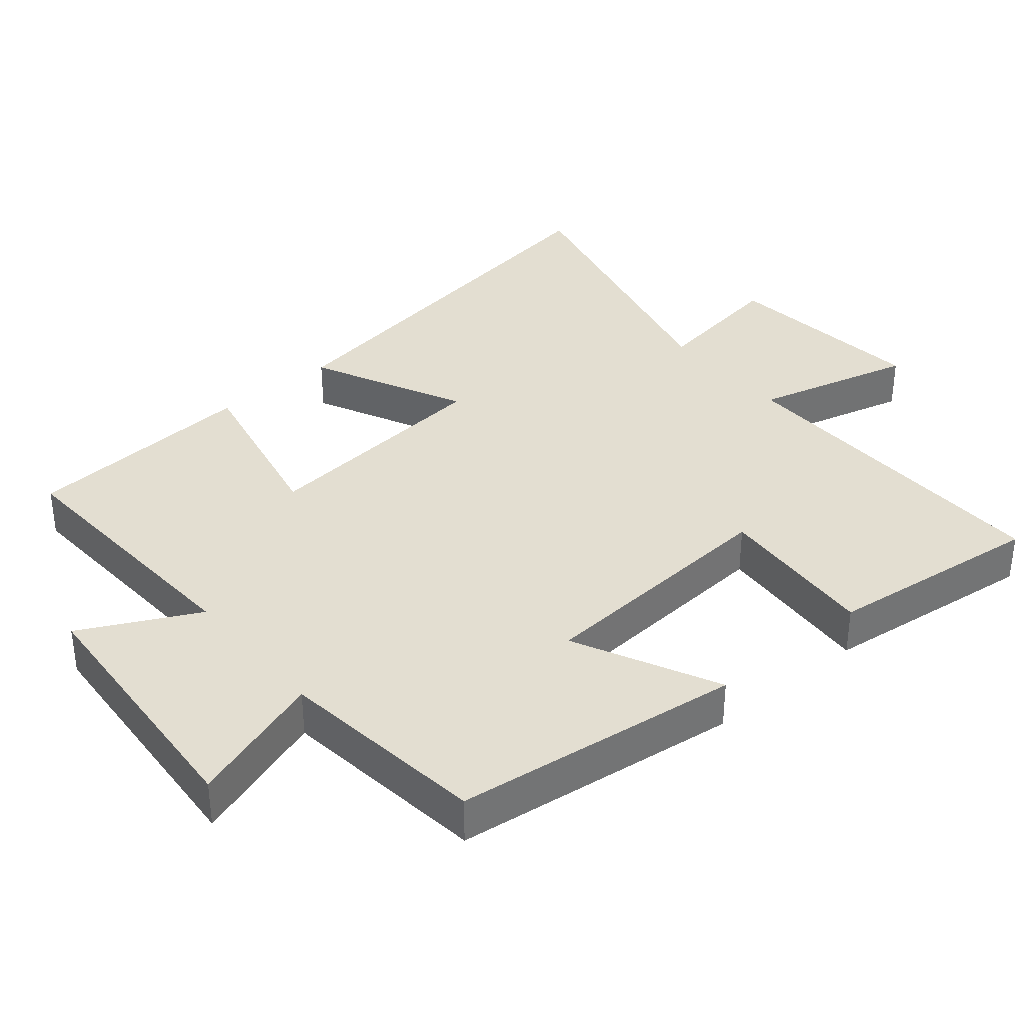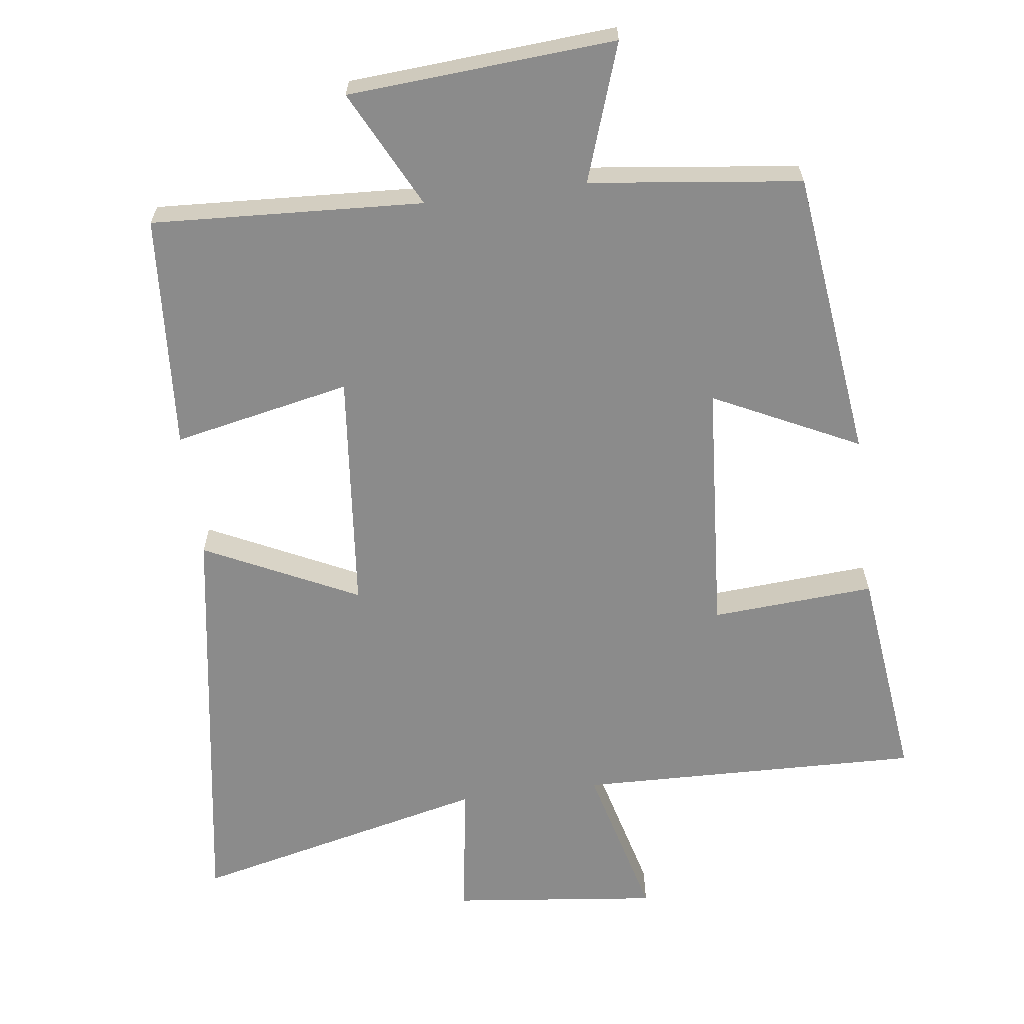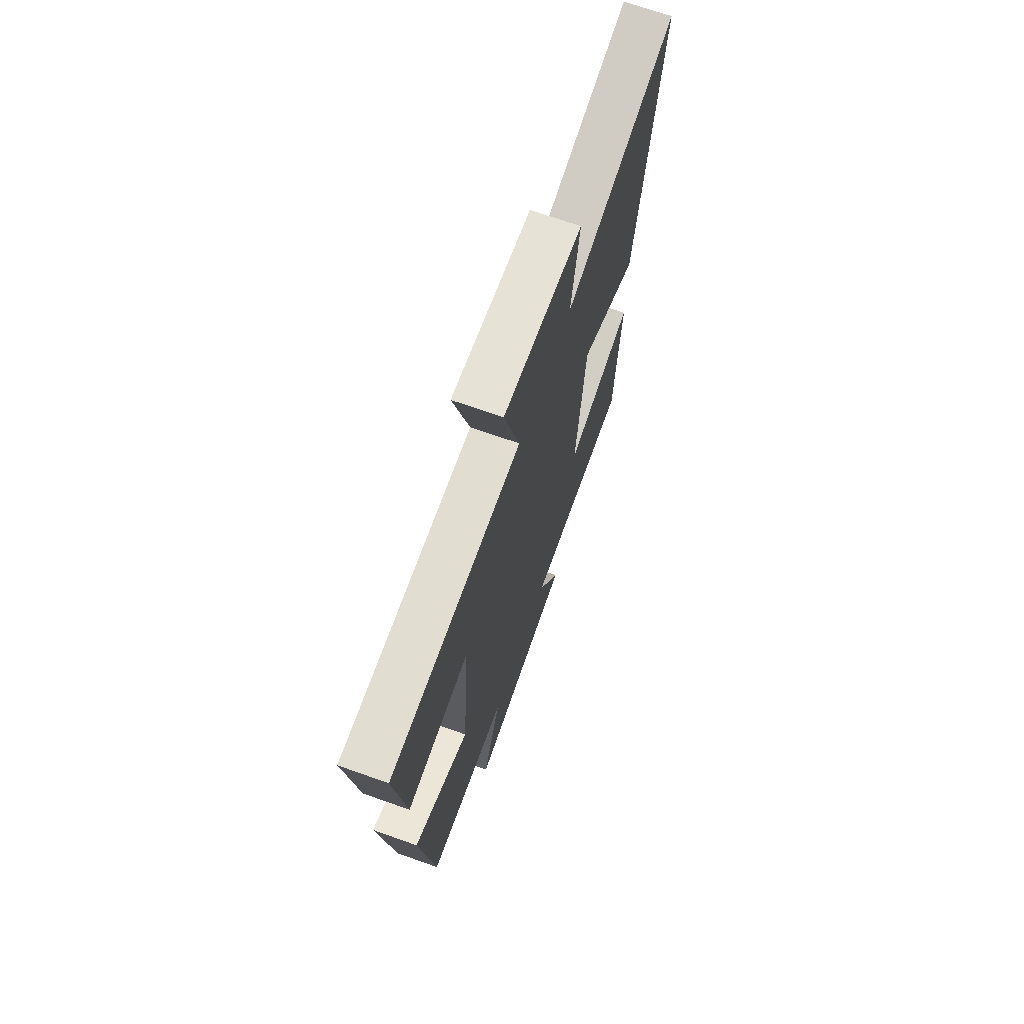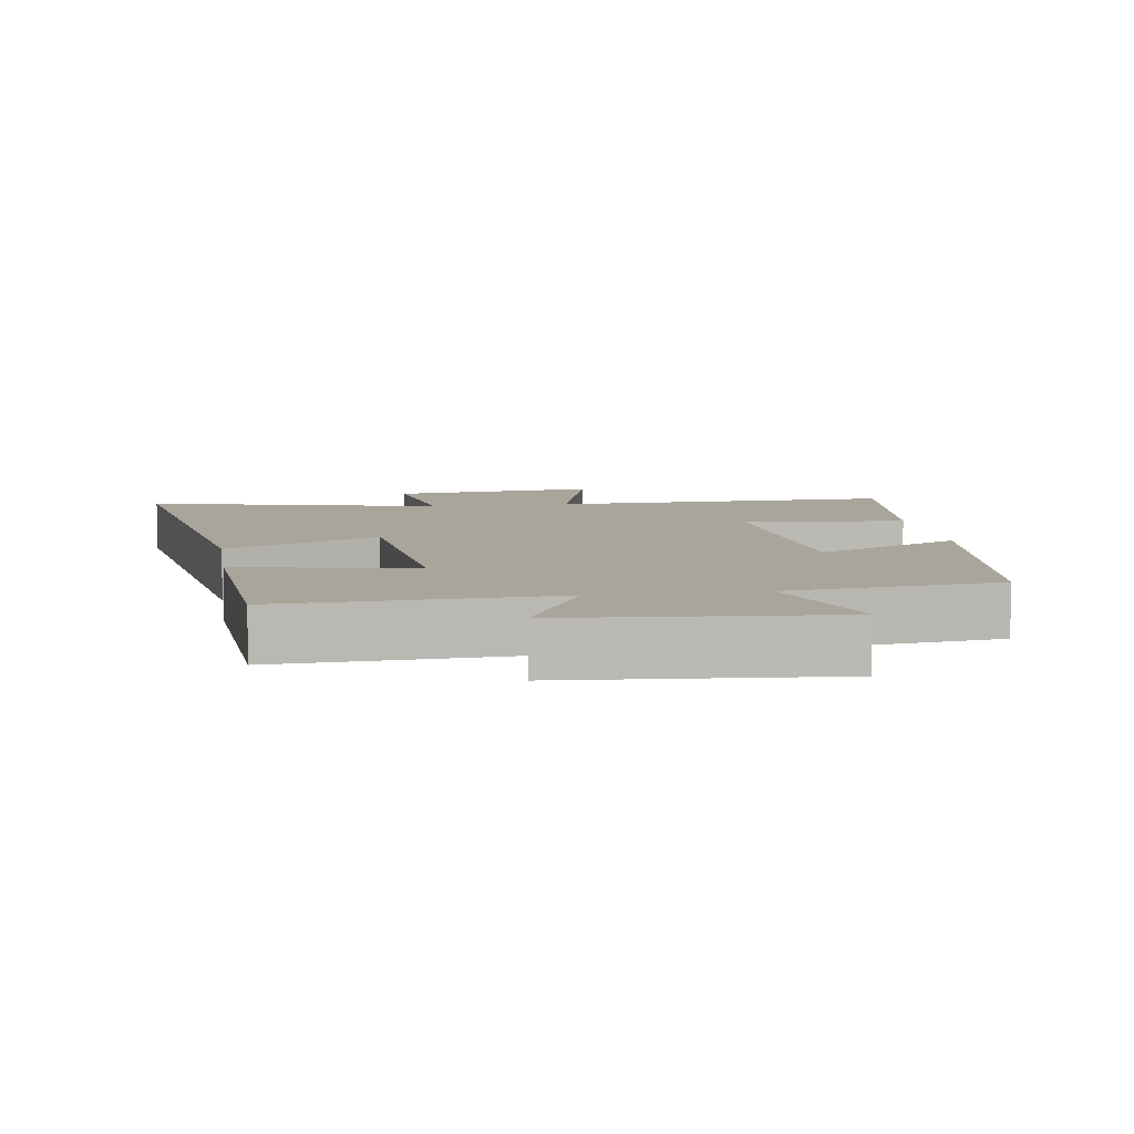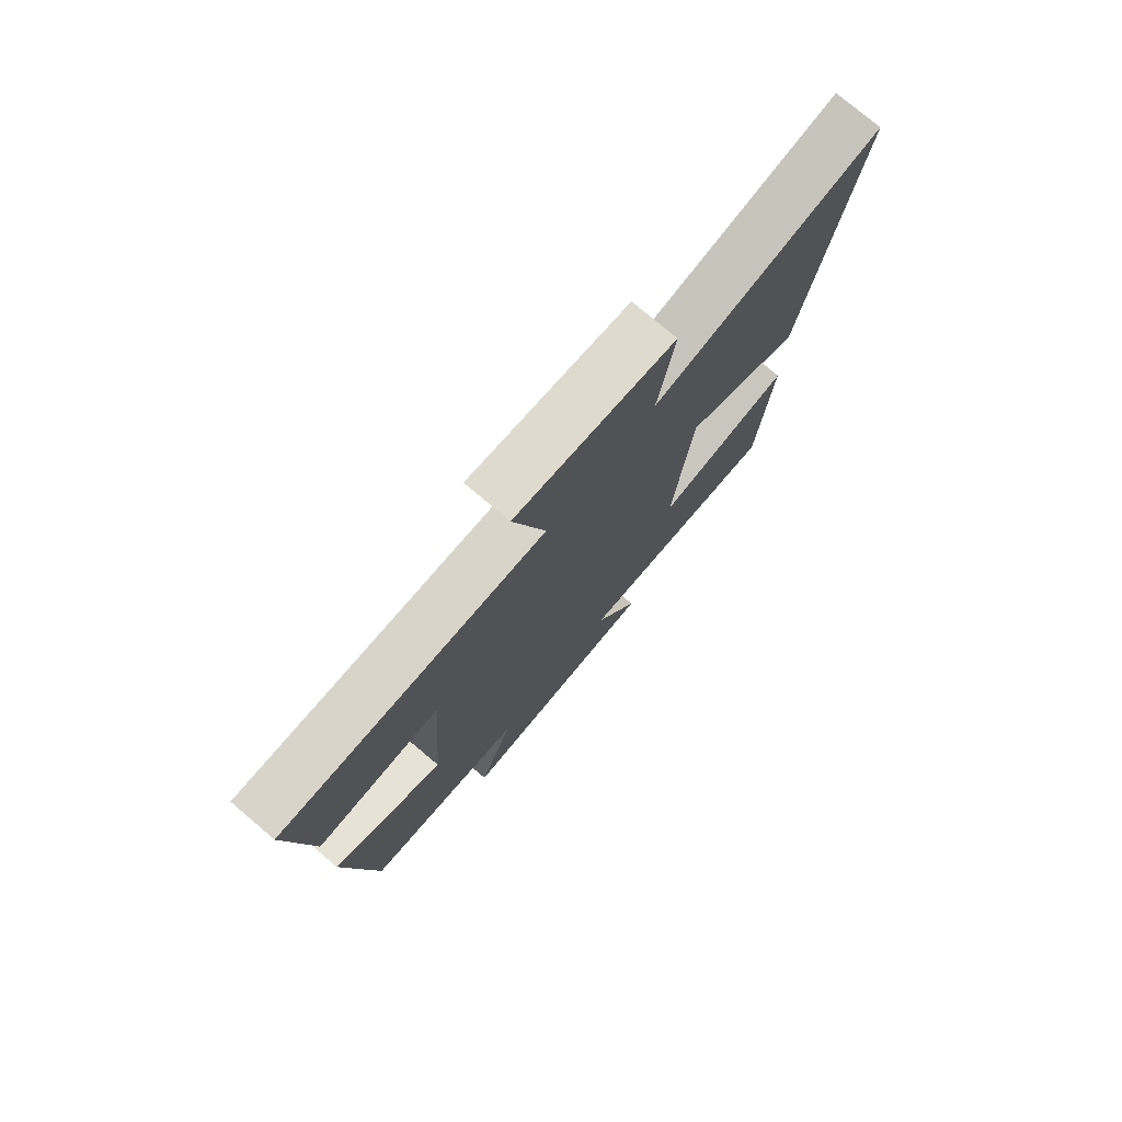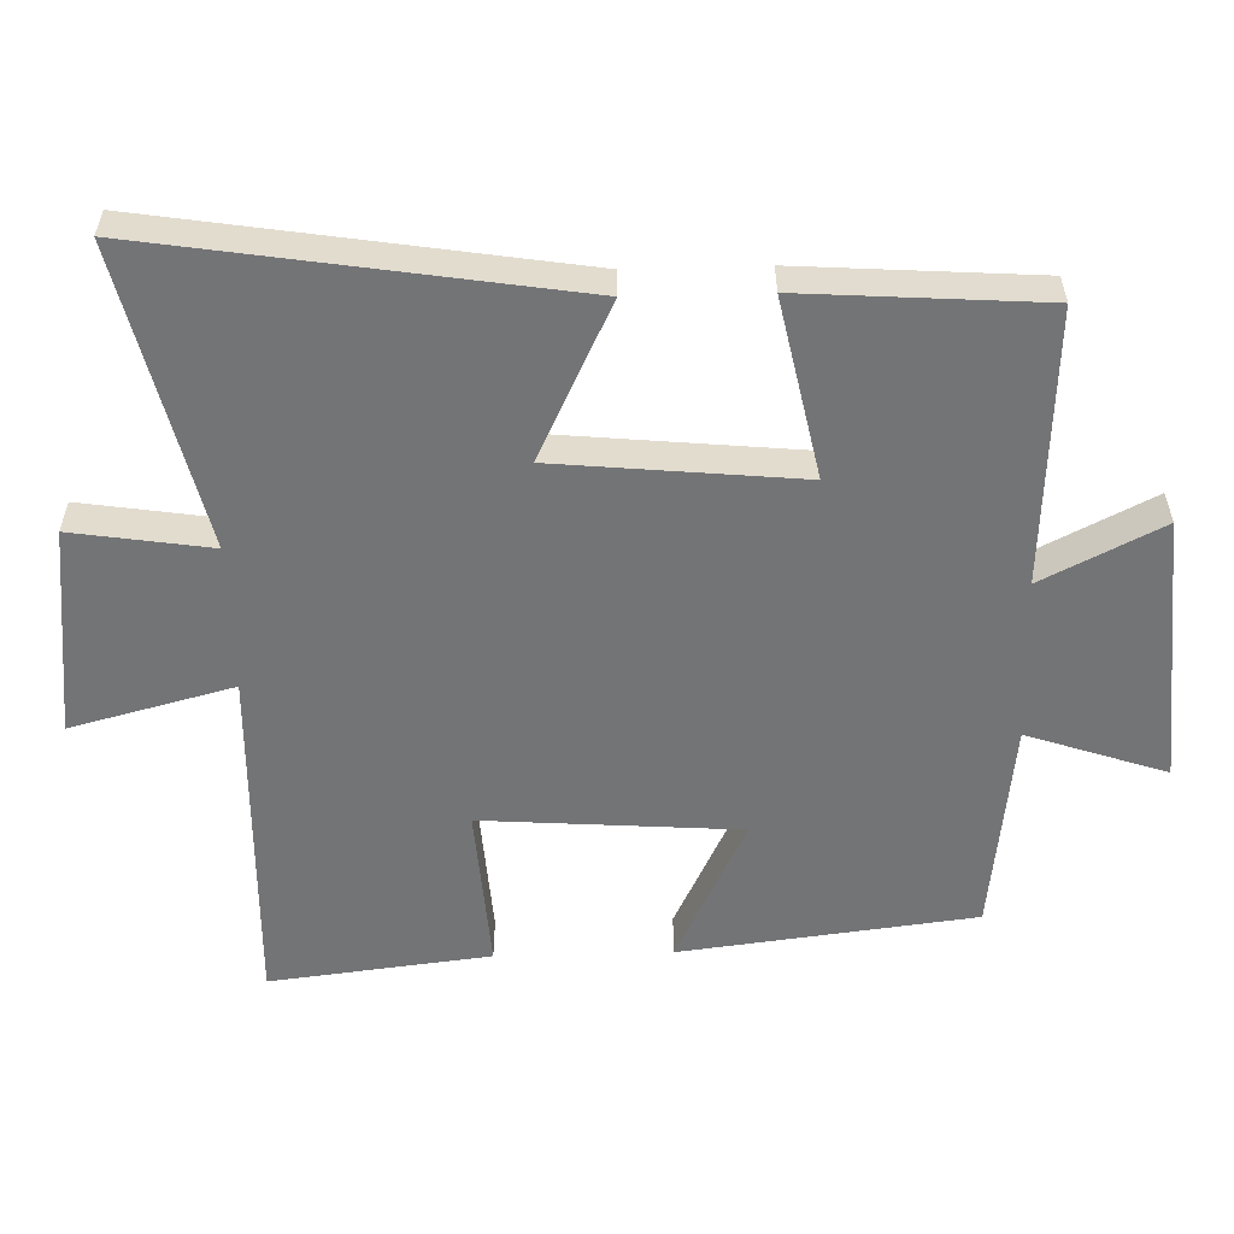
<metadata>
{"format":"obj","ext":"obj","renderer":"f3d","projection":"perspective","resolution":1024,"background":"white","views":[{"elev":36.3,"azim":-129.9,"up":"+Y"},{"elev":-63.8,"azim":-172.6,"up":"+Y"},{"elev":70.1,"azim":-70.5,"up":"+Z"},{"elev":7.5,"azim":171.7,"up":"+Y"},{"elev":76.8,"azim":-49.8,"up":"+Z"},{"elev":-56.1,"azim":91.6,"up":"+Y"}]}
</metadata>
<code>
v -0.537 0.07 0.513
v -0.041 0.07 0.5
v -0.101 0.07 0.73
v 0.197 0.07 0.696
v 0.167 0.07 0.5
v 0.594 0.07 0.6
v 0.5 0.07 0.003
v 0.279 0.07 0.11
v 0.245 0.07 -0.236
v 0.5 0.07 -0.183
v 0.477 0.07 -0.521
v 0.087 0.07 -0.5
v 0.172 0.07 -0.669
v -0.212 0.07 -0.697
v -0.145 0.07 -0.5
v -0.449 0.07 -0.463
v -0.5 0.07 -0.046
v -0.291 0.07 -0.148
v -0.265 0.07 0.216
v -0.5 0.07 0.2
v -0.537 0 0.513
v -0.041 0 0.5
v -0.101 0 0.73
v 0.197 0 0.696
v 0.167 0 0.5
v 0.594 0 0.6
v 0.5 0 0.003
v 0.279 0 0.11
v 0.245 0 -0.236
v 0.5 0 -0.183
v 0.477 0 -0.521
v 0.087 0 -0.5
v 0.172 0 -0.669
v -0.212 0 -0.697
v -0.145 0 -0.5
v -0.449 0 -0.463
v -0.5 0 -0.046
v -0.291 0 -0.148
v -0.265 0 0.216
v -0.5 0 0.2
f 19 20 1 2
f 18 19 2
f 15 16 17 18
f 15 18 2
f 12 13 14 15
f 12 15 2
f 9 10 11 12
f 8 9 12 2
f 5 6 7 8
f 5 8 2 3
f 3 4 5
f 22 21 40 39
f 22 39 38
f 38 37 36 35
f 22 38 35
f 35 34 33 32
f 22 35 32
f 32 31 30 29
f 22 32 29 28
f 28 27 26 25
f 23 22 28 25
f 25 24 23
f 1 21 22 2
f 2 22 23 3
f 3 23 24 4
f 4 24 25 5
f 5 25 26 6
f 6 26 27 7
f 7 27 28 8
f 8 28 29 9
f 9 29 30 10
f 10 30 31 11
f 11 31 32 12
f 12 32 33 13
f 13 33 34 14
f 14 34 35 15
f 15 35 36 16
f 16 36 37 17
f 17 37 38 18
f 18 38 39 19
f 19 39 40 20
f 20 40 21 1

</code>
